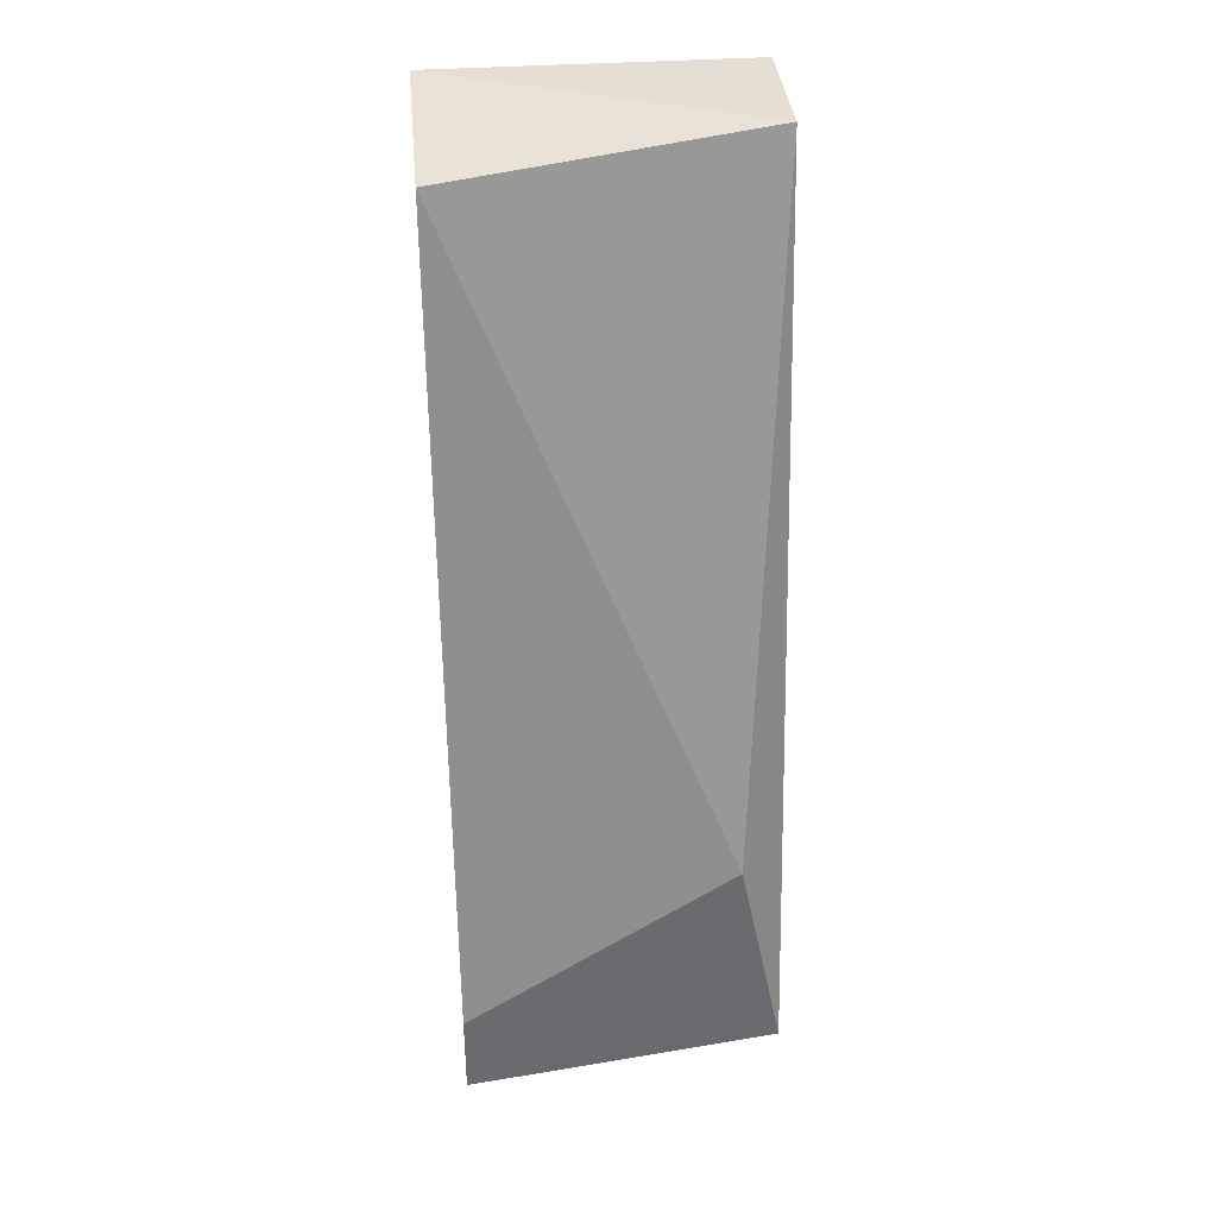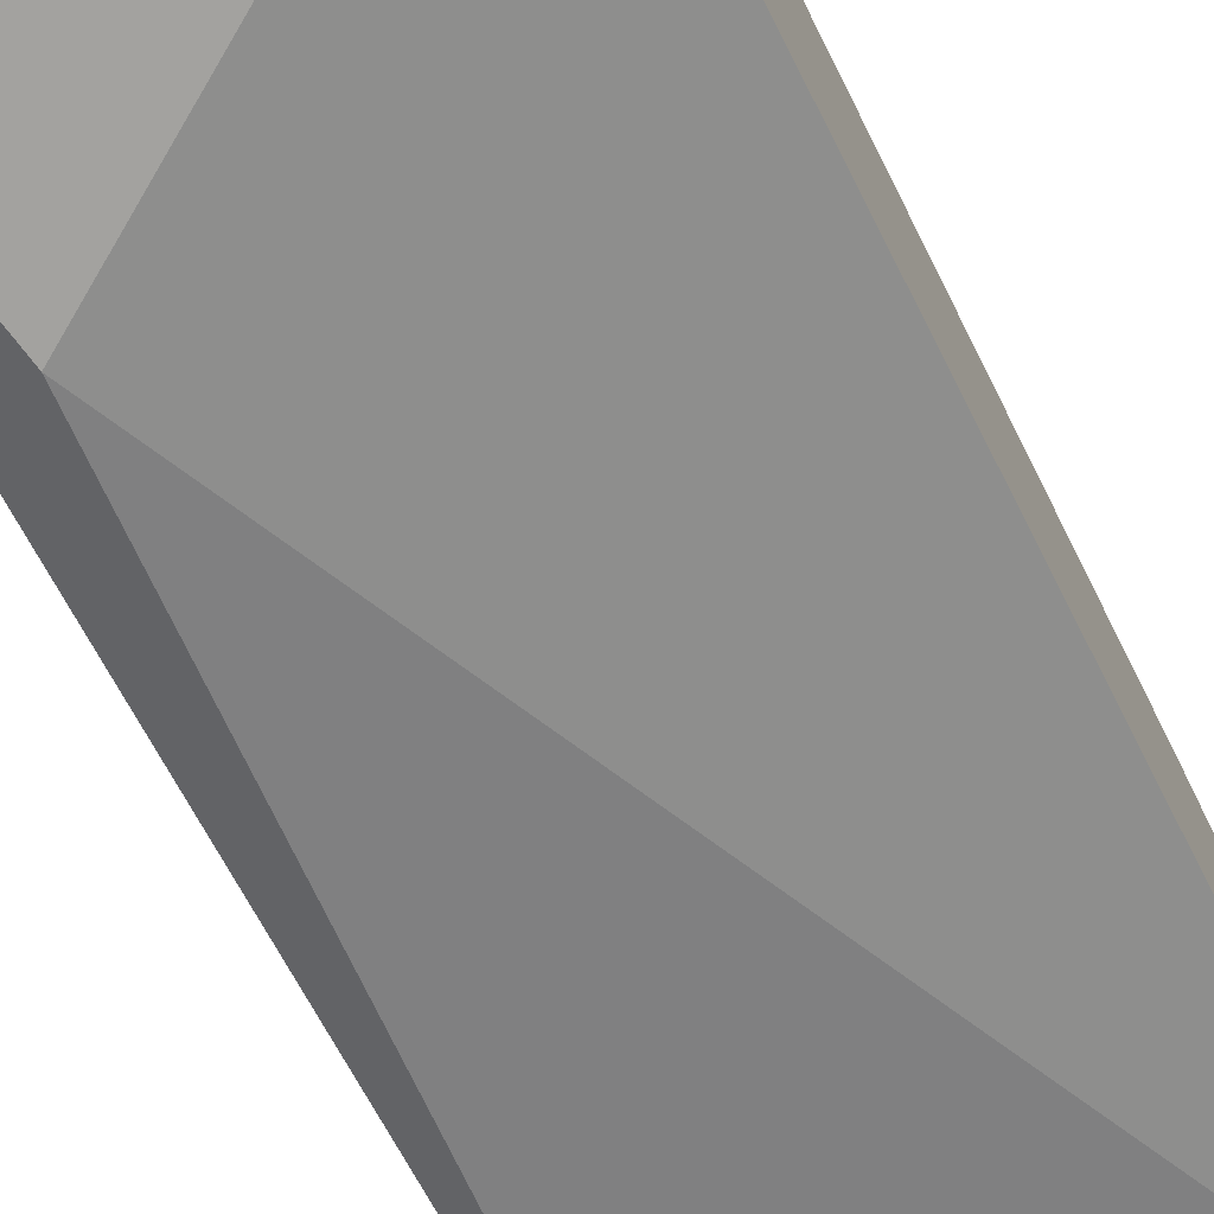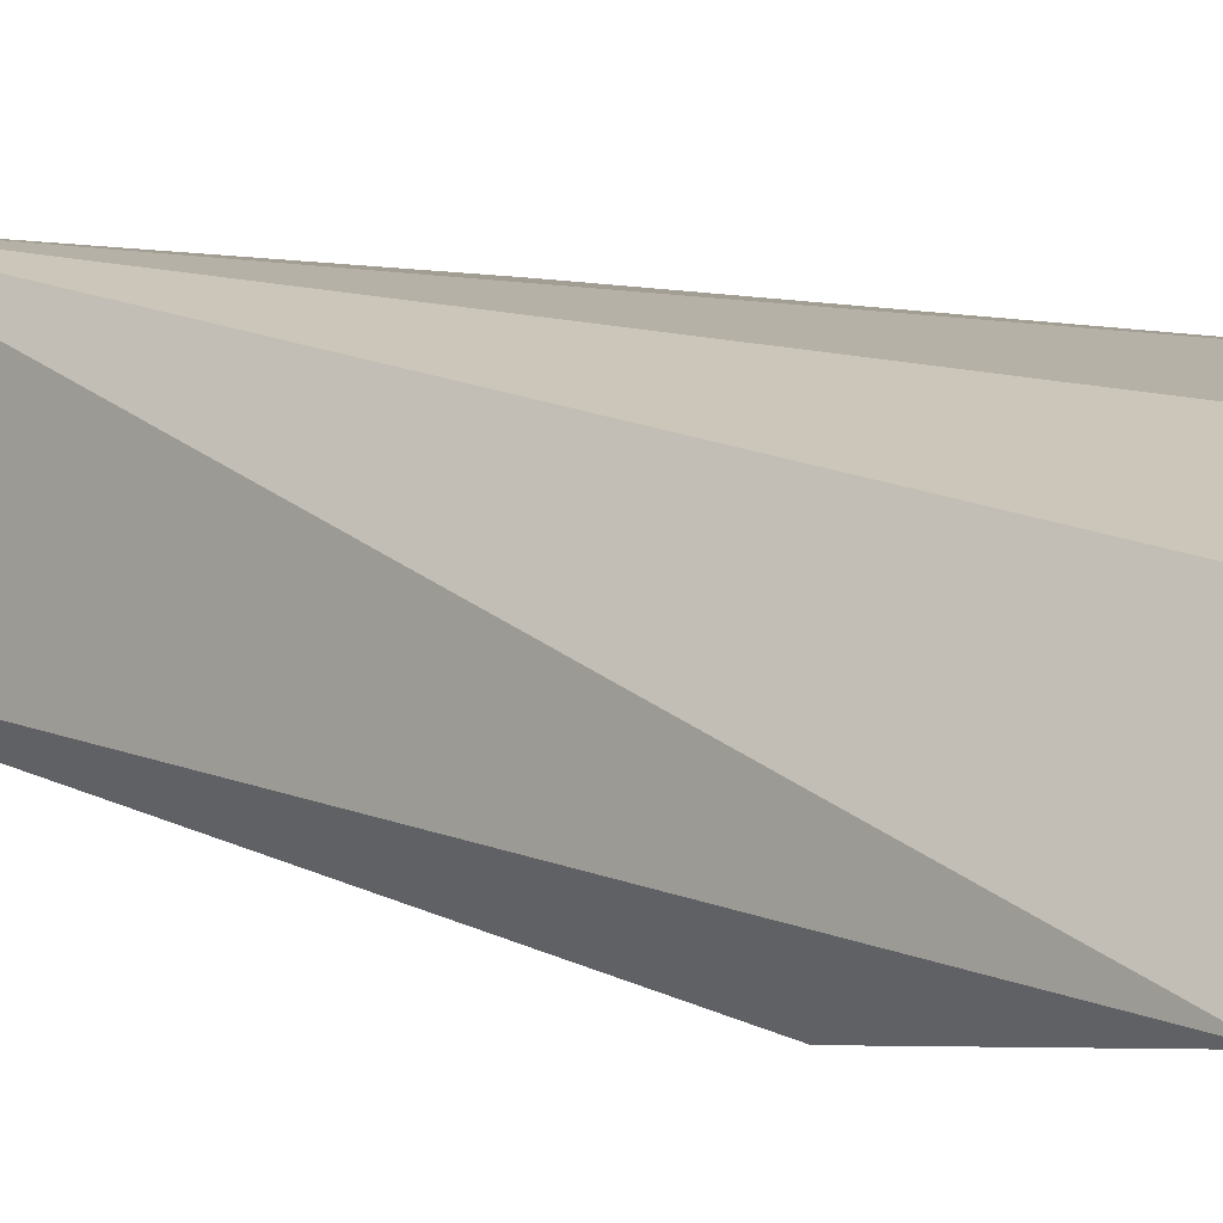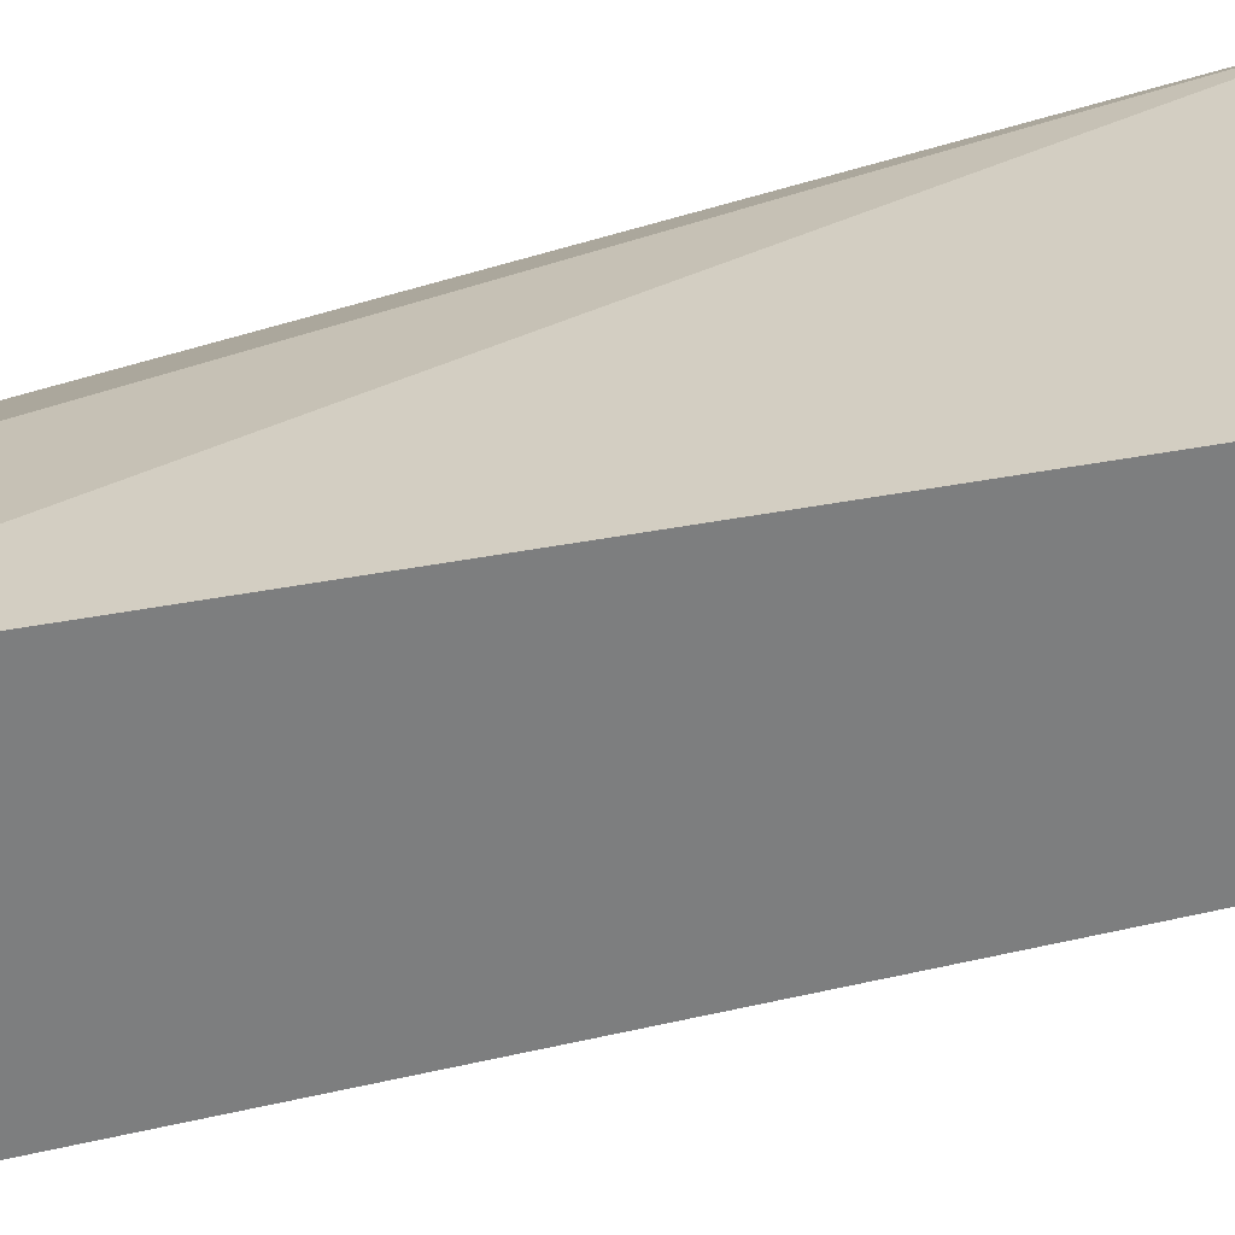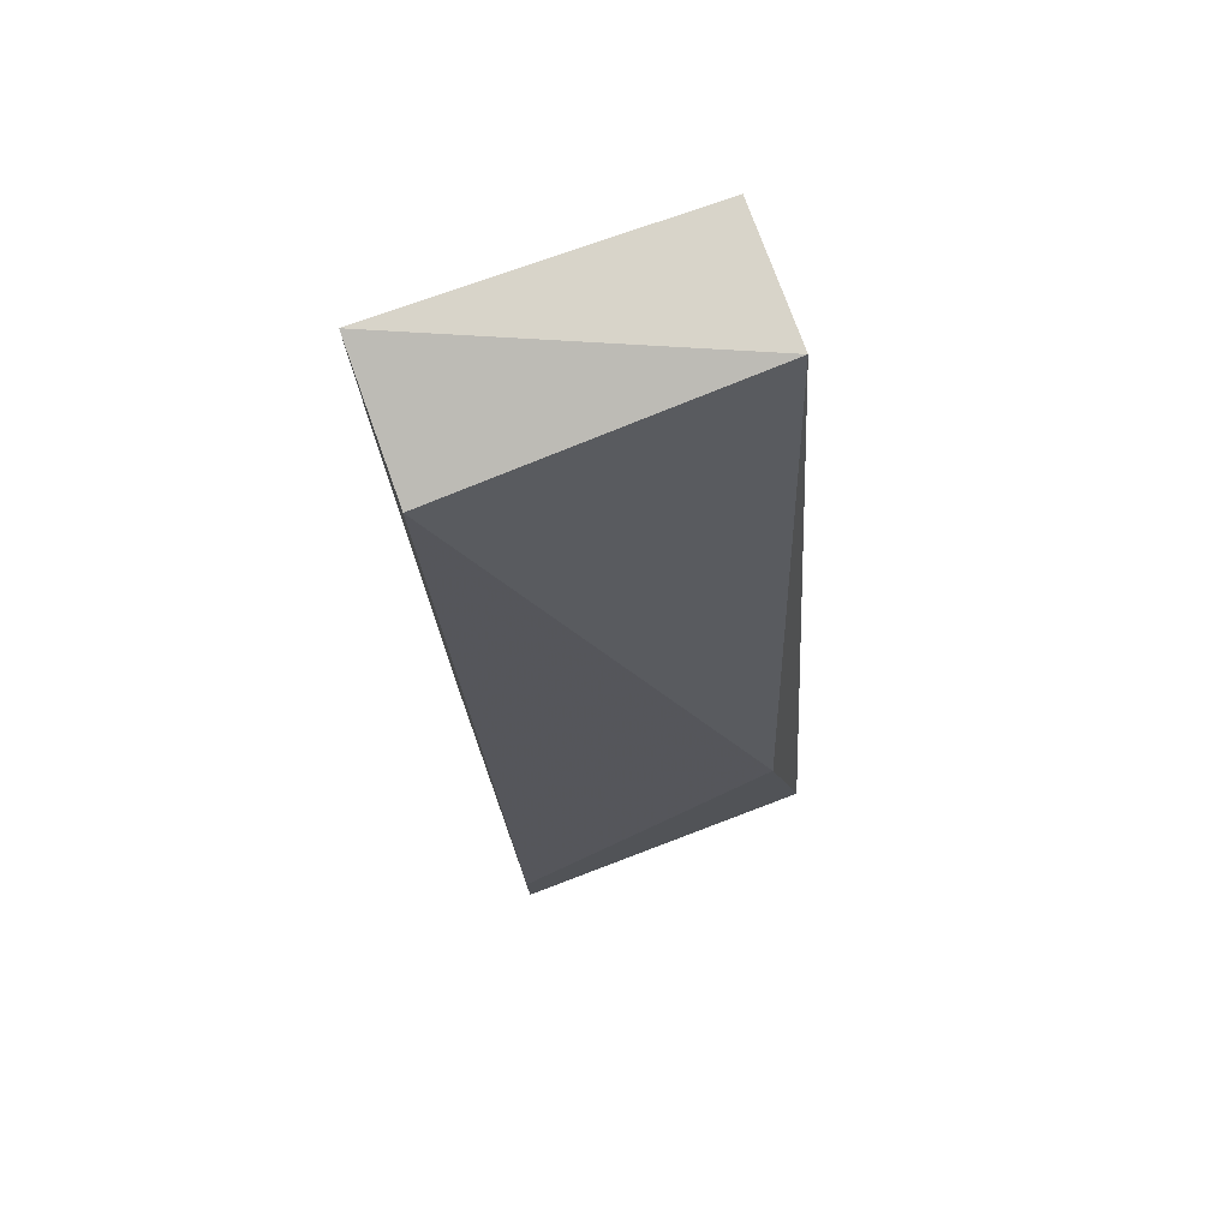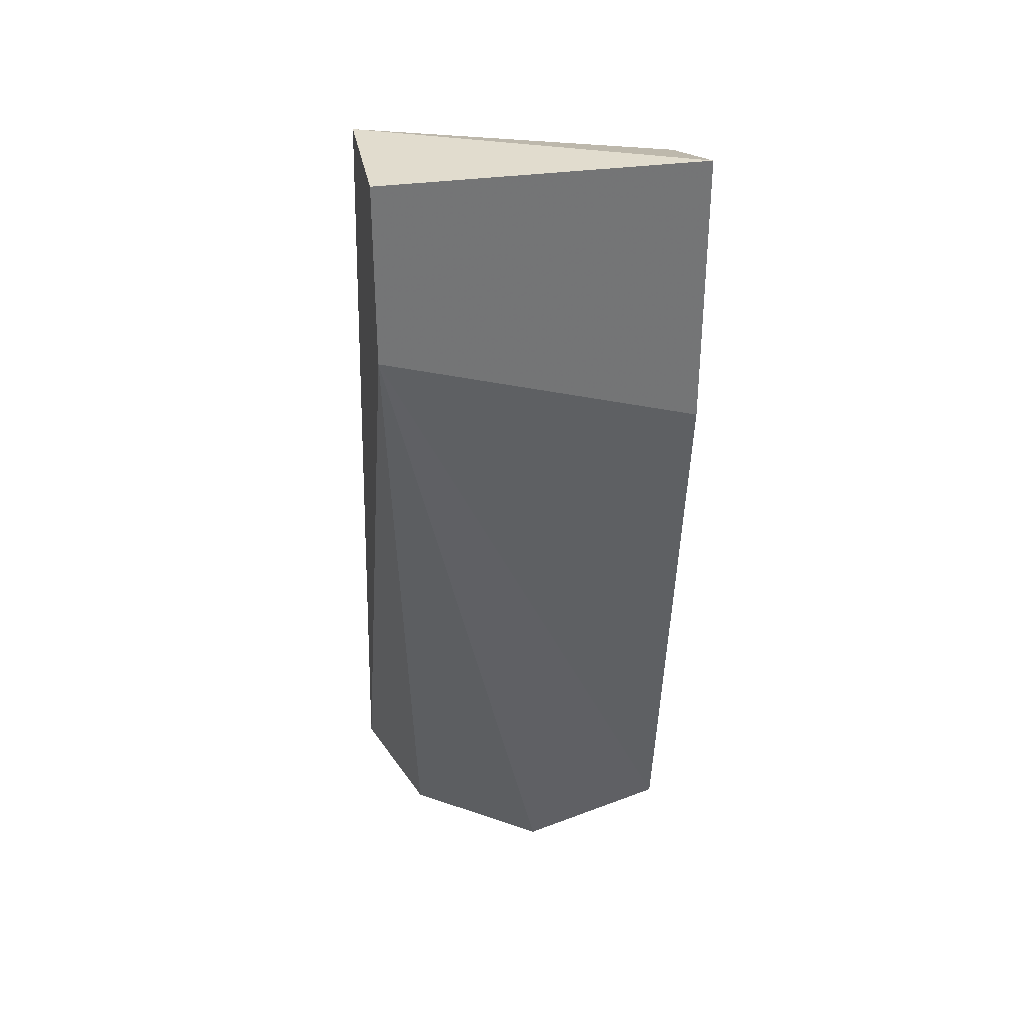
<metadata>
{"format":"obj","ext":"obj","renderer":"f3d","projection":"perspective","resolution":1024,"background":"white","views":[{"elev":36.9,"azim":-5.2,"up":"+Z"},{"elev":-72.4,"azim":-154.0,"up":"+Y"},{"elev":-4.1,"azim":134.7,"up":"+Y"},{"elev":30.9,"azim":-92.3,"up":"+Y"},{"elev":75.6,"azim":-19.8,"up":"+Z"},{"elev":34.1,"azim":169.4,"up":"+Z"}]}
</metadata>
<code>
v 0.002235 0.01483 -0.02593
v 0.000286 0.01224 -0.02593
v 0.000286 0.01224 -0.02463
v 0.000286 0.01549 -0.02463
v 0.000286 0.01678 -0.01619
v 0.000286 0.01678 -0.01229
v 0.000286 0.01483 -0.01294
v 0.004833 0.01224 -0.02528
v 0.004833 0.01678 -0.01489
v 0.004833 0.01678 -0.01229
v 0.004833 0.01483 -0.01229
v 0.004183 0.01224 -0.02203
v 0.004183 0.01419 -0.02528
f 9 4 5
f 11 10 6
f 3 6 4
f 10 11 8
f 11 6 7
f 6 3 7
f 7 3 12
f 8 11 12
f 3 8 12
f 11 7 12
f 6 10 9
f 10 8 9
f 8 13 9
f 13 8 1
f 9 13 1
f 4 9 1
f 3 4 2
f 8 3 2
f 4 1 2
f 1 8 2
f 4 6 5
f 6 9 5

</code>
